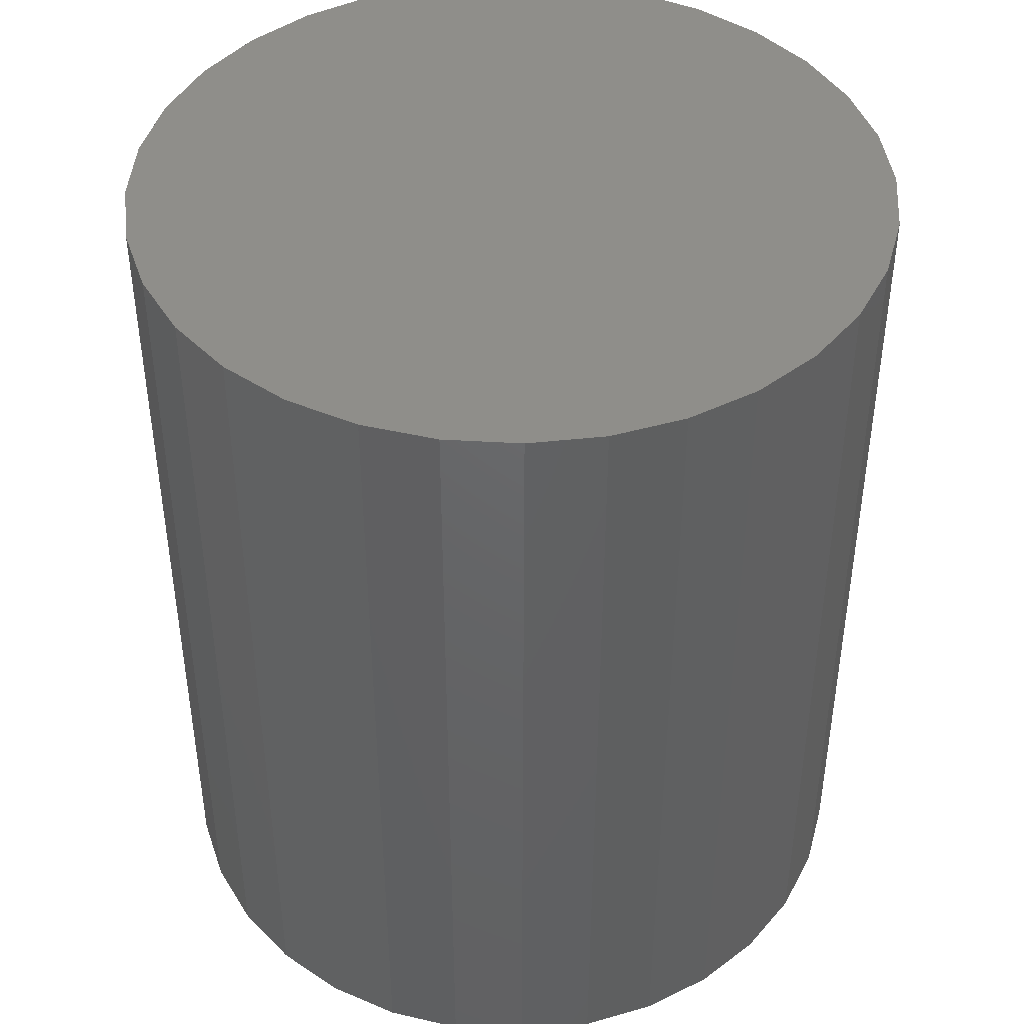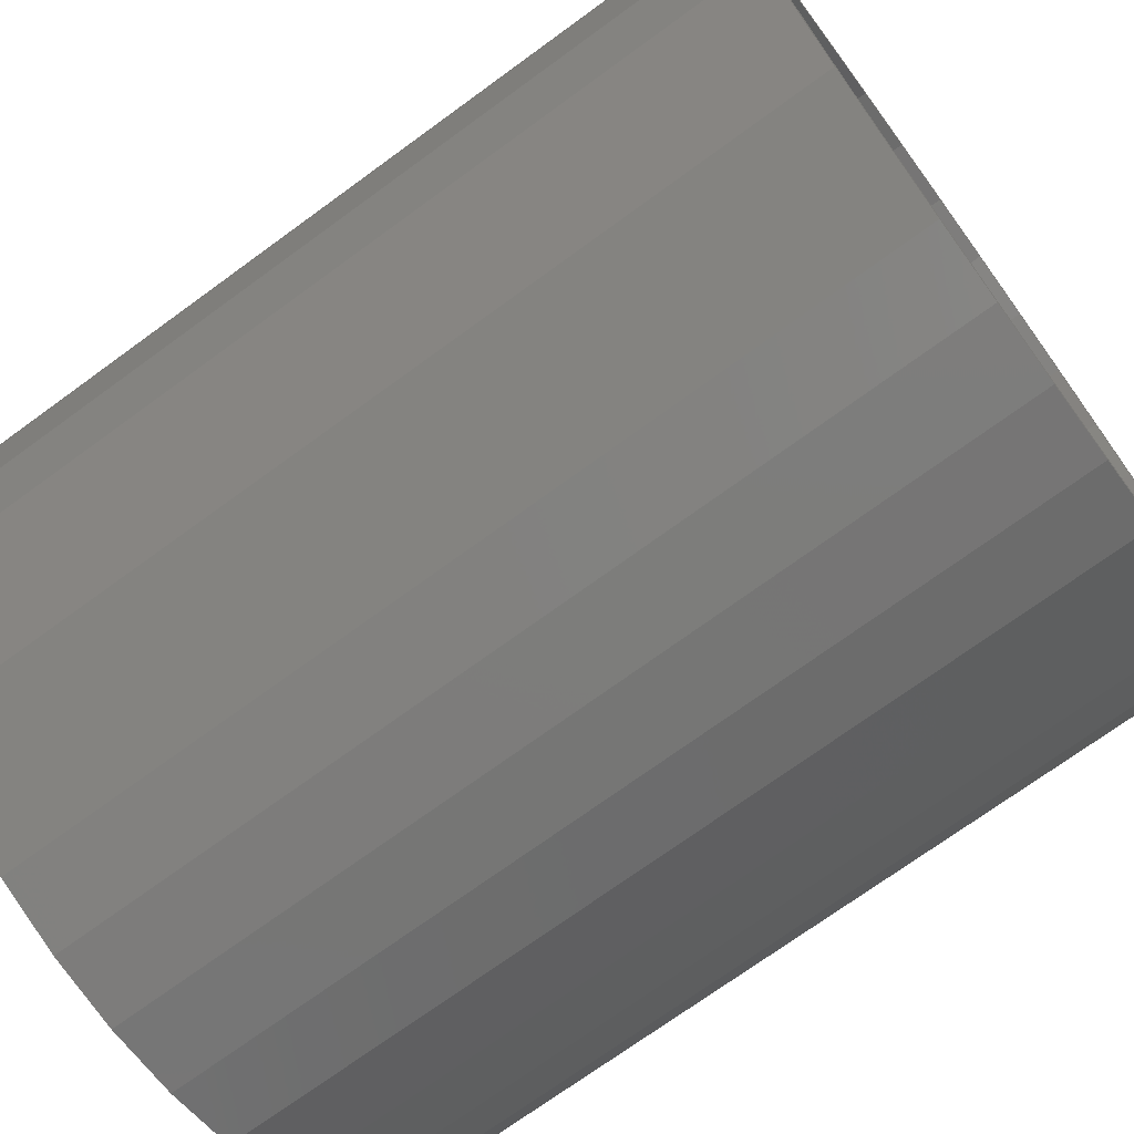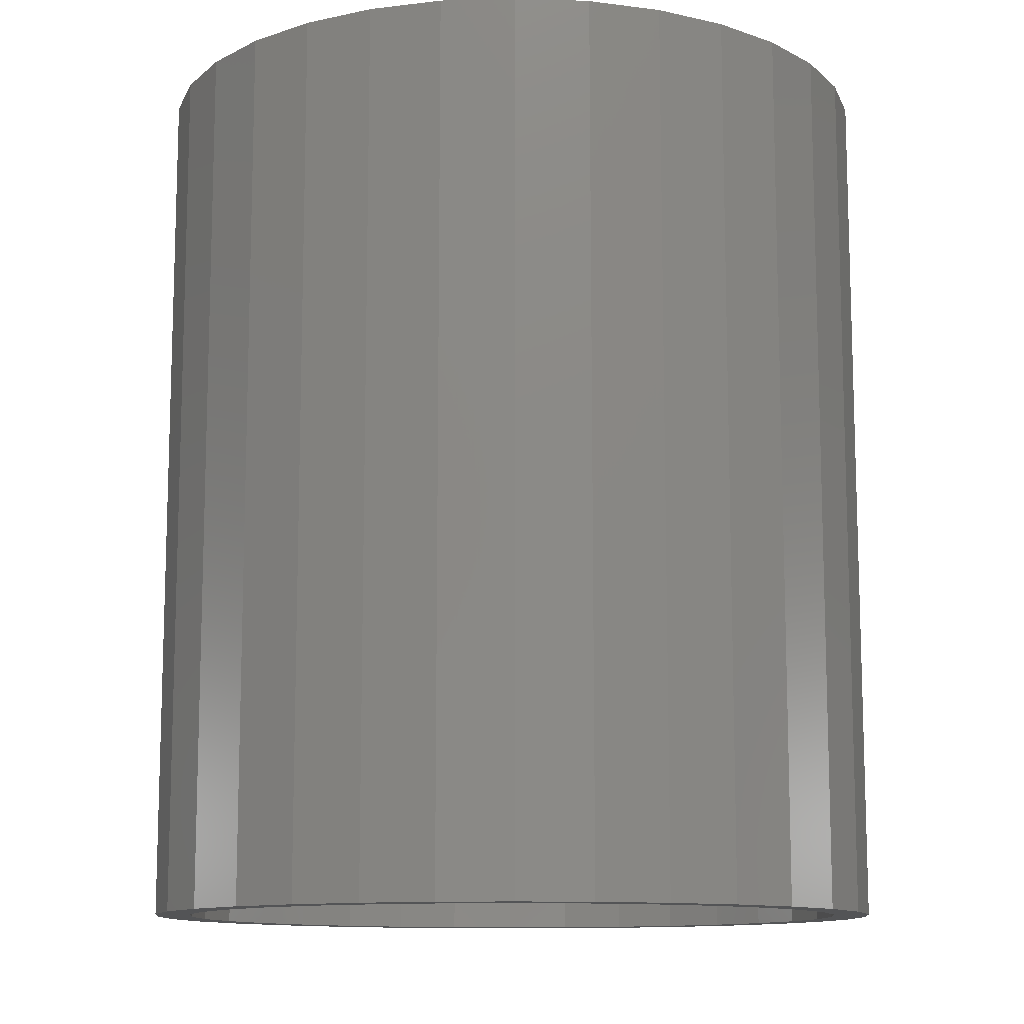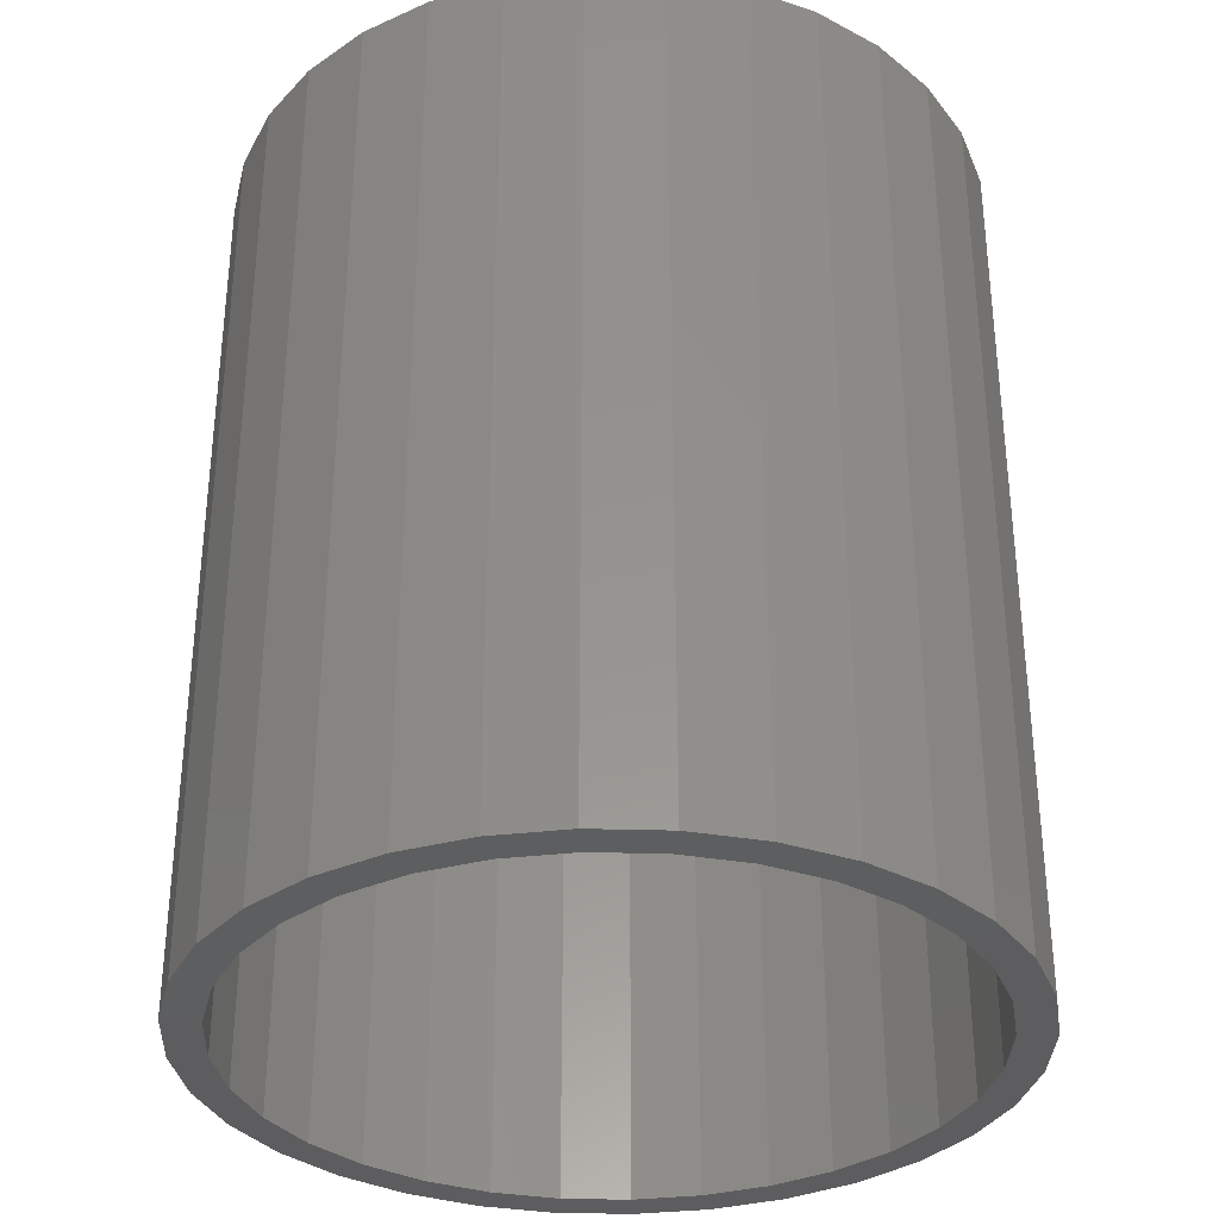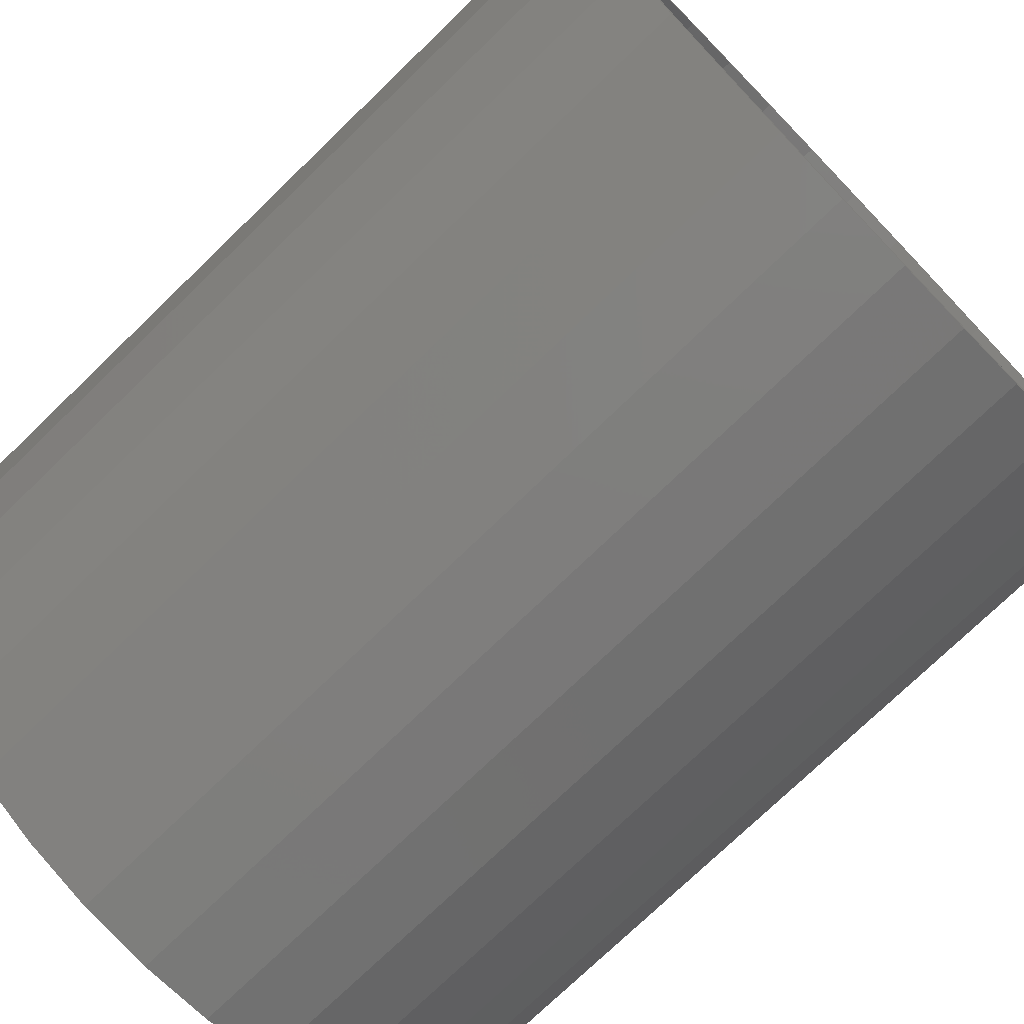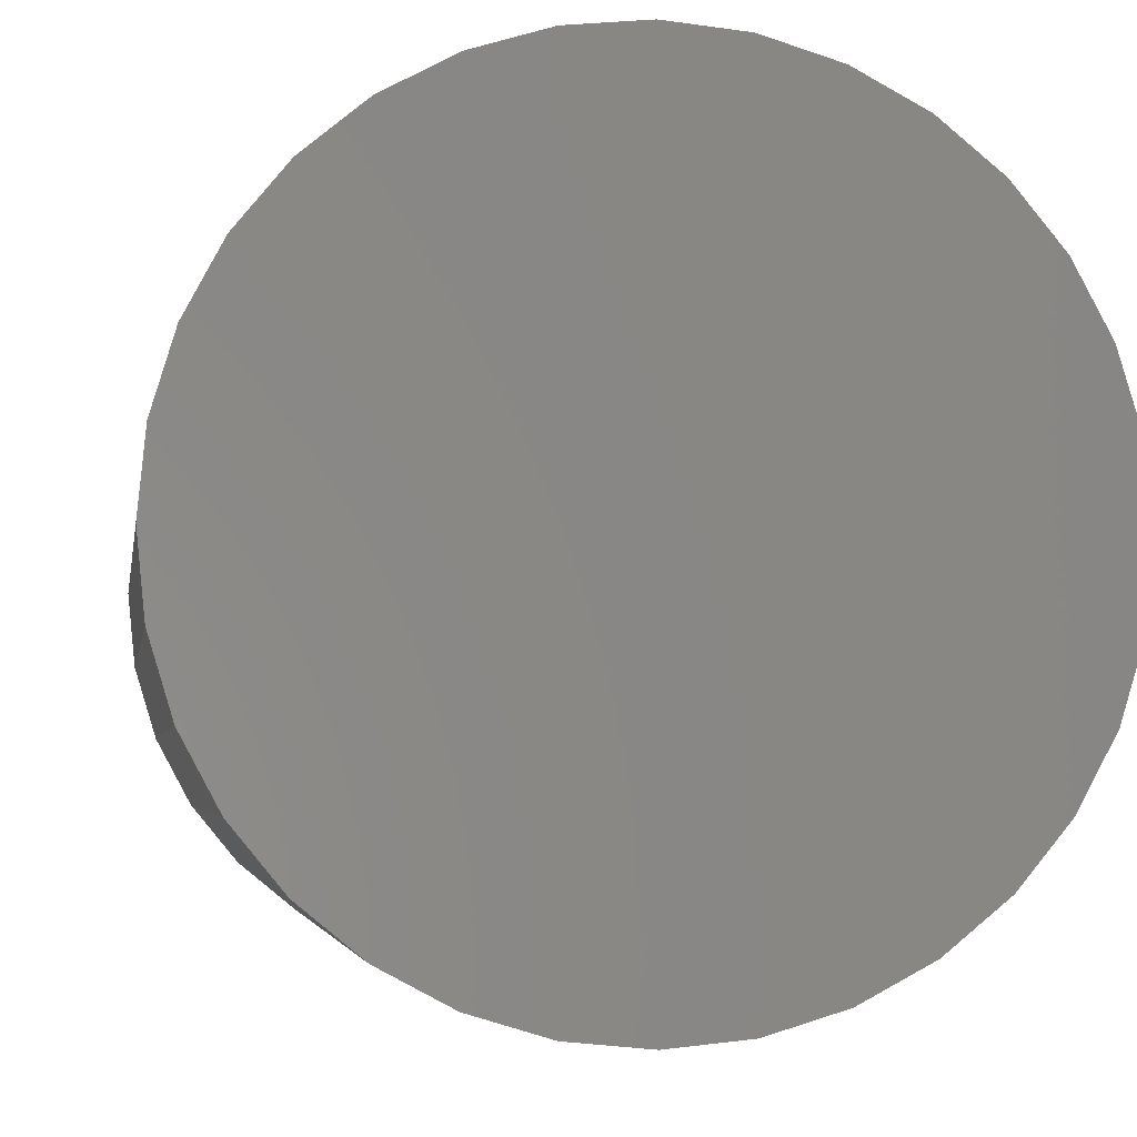
<metadata>
{"format":"stl","ext":"stl","renderer":"f3d","projection":"perspective","resolution":1024,"background":"white","views":[{"elev":43.6,"azim":-125.4,"up":"+Z"},{"elev":-72.4,"azim":126.1,"up":"+Y"},{"elev":-11.6,"azim":123.3,"up":"+Z"},{"elev":-33.4,"azim":14.7,"up":"+Z"},{"elev":-75.1,"azim":134.0,"up":"+Y"},{"elev":-3.8,"azim":-8.5,"up":"+Y"}]}
</metadata>
<code>
# stl→obj: 128 verts, 252 faces
v -0.05673 0.3212 0
v 0.007155 0.3275 0
v 0.007155 0.2962 0
v -0.1748 0.2723 0
v -0.1062 0.2737 0
v -0.1574 0.2463 0
v -0.2244 0.2316 0
v -0.1062 -0.2737 0
v -0.1748 -0.2723 0
v -0.1574 -0.2463 0
v 0.007155 -0.3275 0
v -0.05673 -0.3212 0
v 0.007155 -0.2962 0
v 0.07104 0.3212 0
v 0.1325 0.3025 0
v 0.06494 0.2905 0
v 0.1205 0.2737 0
v 0.1717 -0.2463 0
v 0.2387 -0.2316 0
v 0.1891 -0.2723 0
v 0.1205 -0.2737 0
v 0.1325 -0.3025 0
v 0.06494 -0.2905 0
v 0.07104 -0.3212 0
v -0.1182 0.3025 0
v -0.05063 0.2905 0
v -0.1182 -0.3025 0
v -0.05063 -0.2905 0
v -0.2023 0.2095 0
v -0.2391 0.1646 0
v -0.2651 0.1819 0
v -0.2665 0.1134 0
v -0.2954 0.1253 0
v -0.2834 0.05779 0
v -0.314 0.06389 0
v -0.2891 -9.527e-17 0
v -0.3203 -1.053e-16 0
v -0.2834 -0.05779 0
v -0.314 -0.06389 0
v -0.2665 -0.1134 0
v -0.2954 -0.1253 0
v -0.2391 -0.1646 0
v -0.2651 -0.1819 0
v -0.2023 -0.2095 0
v -0.2244 -0.2316 0
v 0.2166 -0.2095 0
v 0.2535 -0.1646 0
v 0.2794 -0.1819 0
v 0.2808 -0.1134 0
v 0.3097 -0.1253 0
v 0.2977 -0.05779 0
v 0.3283 -0.06389 0
v 0.3034 0 0
v 0.3346 2.106e-16 0
v 0.2977 0.05779 0
v 0.3283 0.06389 0
v 0.2808 0.1134 0
v 0.3097 0.1253 0
v 0.2535 0.1646 0
v 0.2794 0.1819 0
v 0.2166 0.2095 0
v 0.2387 0.2316 0
v 0.1717 0.2463 0
v 0.1891 0.2723 0
v 0.06494 -0.2905 0.7344
v 0.1205 -0.2737 0.7344
v 0.1717 -0.2463 0.7344
v 0.2166 -0.2095 0.7344
v 0.2535 -0.1646 0.7344
v 0.2808 -0.1134 0.7344
v 0.2977 -0.05779 0.7344
v 0.3034 0 0.7344
v 0.007155 -0.2962 0.7344
v -0.05063 -0.2905 0.7344
v -0.1062 -0.2737 0.7344
v -0.1574 -0.2463 0.7344
v -0.2023 -0.2095 0.7344
v -0.2391 -0.1646 0.7344
v -0.2665 -0.1134 0.7344
v -0.2834 -0.05779 0.7344
v -0.2891 -9.527e-17 0.7344
v -0.05063 0.2905 0.7344
v -0.1062 0.2737 0.7344
v -0.1574 0.2463 0.7344
v -0.2023 0.2095 0.7344
v -0.2391 0.1646 0.7344
v -0.2665 0.1134 0.7344
v -0.2834 0.05779 0.7344
v 0.007155 0.2962 0.7344
v 0.06494 0.2905 0.7344
v 0.1205 0.2737 0.7344
v 0.1717 0.2463 0.7344
v 0.2166 0.2095 0.7344
v 0.2535 0.1646 0.7344
v 0.2808 0.1134 0.7344
v 0.2977 0.05779 0.7344
v 0.3346 0 0.7656
v 0.3283 -0.06389 0.7656
v 0.3097 -0.1253 0.7656
v 0.2794 -0.1819 0.7656
v 0.2387 -0.2316 0.7656
v 0.1891 -0.2723 0.7656
v 0.1325 -0.3025 0.7656
v 0.07104 -0.3212 0.7656
v 0.007155 -0.3275 0.7656
v -0.05673 -0.3212 0.7656
v -0.1182 -0.3025 0.7656
v -0.1748 -0.2723 0.7656
v -0.2244 -0.2316 0.7656
v -0.2651 -0.1819 0.7656
v -0.2954 -0.1253 0.7656
v -0.314 -0.06389 0.7656
v -0.3203 -1.053e-16 0.7656
v -0.314 0.06389 0.7656
v -0.2954 0.1253 0.7656
v -0.2651 0.1819 0.7656
v -0.2244 0.2316 0.7656
v -0.1748 0.2723 0.7656
v -0.1182 0.3025 0.7656
v -0.05673 0.3212 0.7656
v 0.007155 0.3275 0.7656
v 0.07104 0.3212 0.7656
v 0.1325 0.3025 0.7656
v 0.1891 0.2723 0.7656
v 0.2387 0.2316 0.7656
v 0.2794 0.1819 0.7656
v 0.3097 0.1253 0.7656
v 0.3283 0.06389 0.7656
f 1 2 3
f 4 5 6
f 6 7 4
f 8 9 10
f 11 12 13
f 3 2 14
f 14 15 3
f 16 3 15
f 17 16 15
f 18 19 20
f 20 21 18
f 21 20 22
f 23 21 22
f 13 23 22
f 13 22 24
f 24 11 13
f 25 1 3
f 25 3 26
f 25 26 5
f 25 5 4
f 27 9 8
f 27 8 28
f 27 28 13
f 27 13 12
f 6 29 7
f 7 29 30
f 7 30 31
f 31 30 32
f 31 32 33
f 33 32 34
f 33 34 35
f 35 34 36
f 35 36 37
f 37 36 38
f 37 38 39
f 39 38 40
f 39 40 41
f 41 40 42
f 41 42 43
f 43 42 44
f 43 44 45
f 45 44 10
f 45 10 9
f 18 46 19
f 19 46 47
f 19 47 48
f 48 47 49
f 48 49 50
f 50 49 51
f 50 51 52
f 52 51 53
f 52 53 54
f 54 53 55
f 54 55 56
f 56 55 57
f 56 57 58
f 58 57 59
f 58 59 60
f 60 59 61
f 60 61 62
f 62 61 63
f 62 63 64
f 64 63 17
f 64 17 15
f 13 65 23
f 23 65 66
f 23 66 21
f 21 66 67
f 21 67 18
f 18 67 68
f 18 68 46
f 46 68 69
f 46 69 47
f 47 69 70
f 47 70 49
f 49 70 71
f 49 71 51
f 51 71 72
f 51 72 53
f 65 13 73
f 73 13 28
f 73 28 74
f 74 28 8
f 74 8 75
f 75 8 10
f 75 10 76
f 76 10 44
f 76 44 77
f 77 44 42
f 77 42 78
f 78 42 40
f 78 40 79
f 79 40 38
f 79 38 80
f 80 38 36
f 80 36 81
f 3 82 26
f 26 82 83
f 26 83 5
f 5 83 84
f 5 84 6
f 6 84 85
f 6 85 29
f 29 85 86
f 29 86 30
f 30 86 87
f 30 87 32
f 32 87 88
f 32 88 34
f 34 88 81
f 34 81 36
f 82 3 89
f 89 3 16
f 89 16 90
f 90 16 17
f 90 17 91
f 91 17 63
f 91 63 92
f 92 63 61
f 92 61 93
f 93 61 59
f 93 59 94
f 94 59 57
f 94 57 95
f 95 57 55
f 95 55 96
f 96 55 53
f 96 53 72
f 54 97 52
f 52 97 98
f 52 98 50
f 50 98 99
f 50 99 48
f 48 99 100
f 48 100 19
f 19 100 101
f 19 101 20
f 20 101 102
f 20 102 22
f 22 102 103
f 22 103 24
f 24 103 104
f 24 104 11
f 11 104 105
f 11 105 12
f 12 105 106
f 12 106 27
f 27 106 107
f 27 107 9
f 9 107 108
f 9 108 45
f 45 108 109
f 45 109 43
f 43 109 110
f 43 110 41
f 41 110 111
f 41 111 39
f 39 111 112
f 39 112 37
f 37 112 113
f 37 113 35
f 35 113 114
f 35 114 33
f 33 114 115
f 33 115 31
f 31 115 116
f 31 116 7
f 7 116 117
f 7 117 4
f 4 117 118
f 4 118 25
f 25 118 119
f 25 119 1
f 1 119 120
f 1 120 2
f 2 120 121
f 2 121 14
f 14 121 122
f 14 122 15
f 15 122 123
f 15 123 64
f 64 123 124
f 64 124 62
f 62 124 125
f 62 125 60
f 60 125 126
f 60 126 58
f 58 126 127
f 58 127 56
f 56 127 128
f 56 128 54
f 54 128 97
f 120 122 121
f 122 120 123
f 123 120 119
f 123 119 124
f 124 119 118
f 124 118 125
f 125 118 117
f 125 117 126
f 126 117 116
f 126 116 127
f 127 116 115
f 127 115 128
f 128 115 114
f 128 114 97
f 97 114 113
f 97 113 98
f 98 113 112
f 98 112 99
f 99 112 111
f 99 111 100
f 100 111 110
f 100 110 101
f 101 110 109
f 101 109 102
f 102 109 108
f 102 108 103
f 103 108 107
f 103 107 104
f 104 107 106
f 104 106 105
f 89 90 82
f 73 74 65
f 65 74 75
f 65 75 66
f 66 75 76
f 66 76 67
f 67 76 77
f 67 77 68
f 68 77 78
f 68 78 69
f 69 78 79
f 69 79 70
f 70 79 80
f 70 80 71
f 71 80 81
f 71 81 72
f 72 81 88
f 72 88 96
f 96 88 87
f 96 87 95
f 95 87 86
f 95 86 94
f 94 86 85
f 94 85 93
f 93 85 84
f 93 84 92
f 92 84 83
f 92 83 91
f 91 83 82
f 91 82 90

</code>
